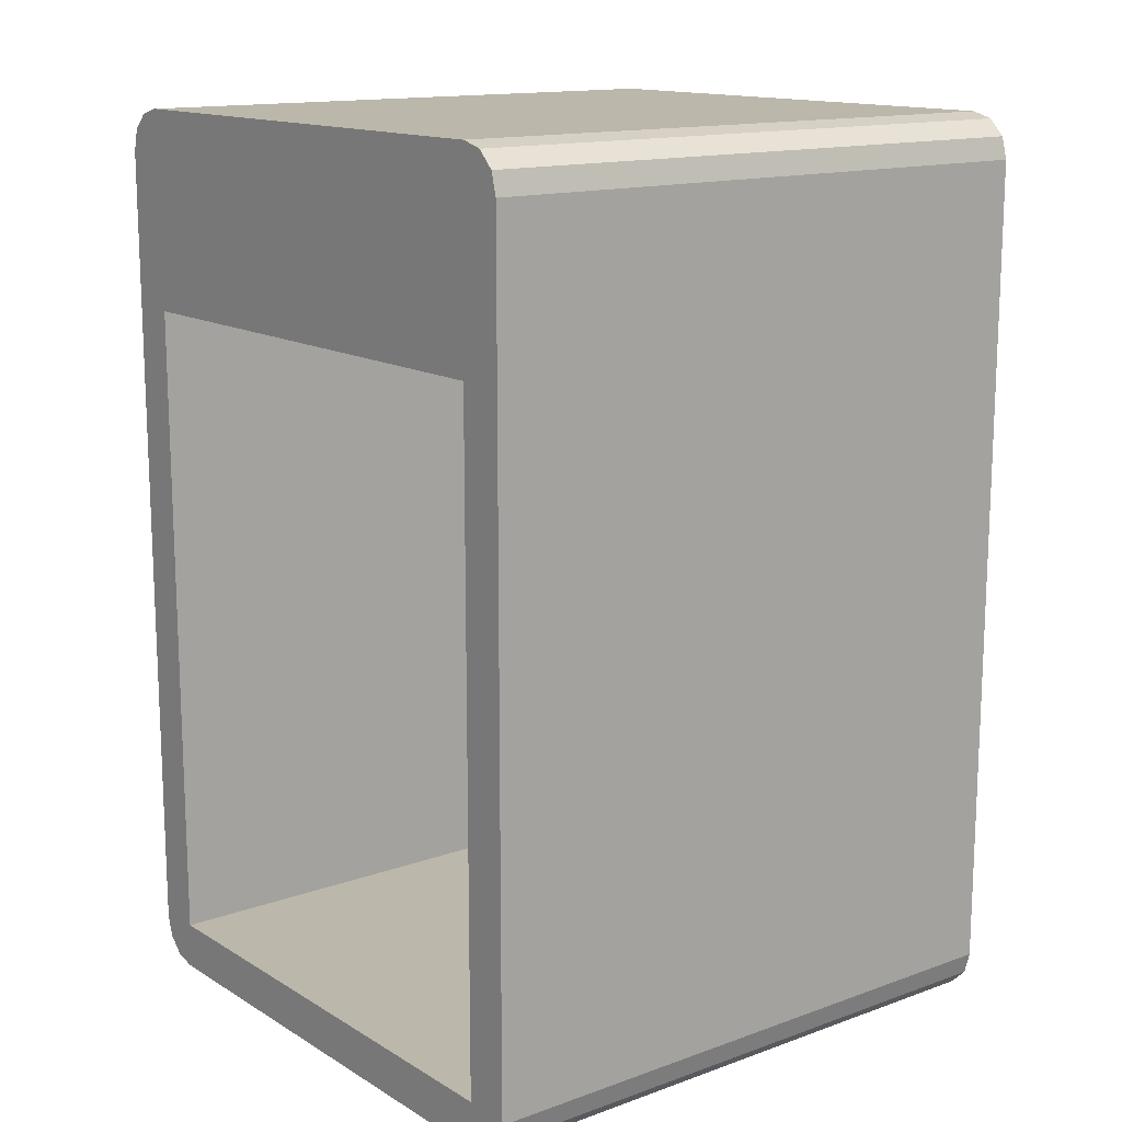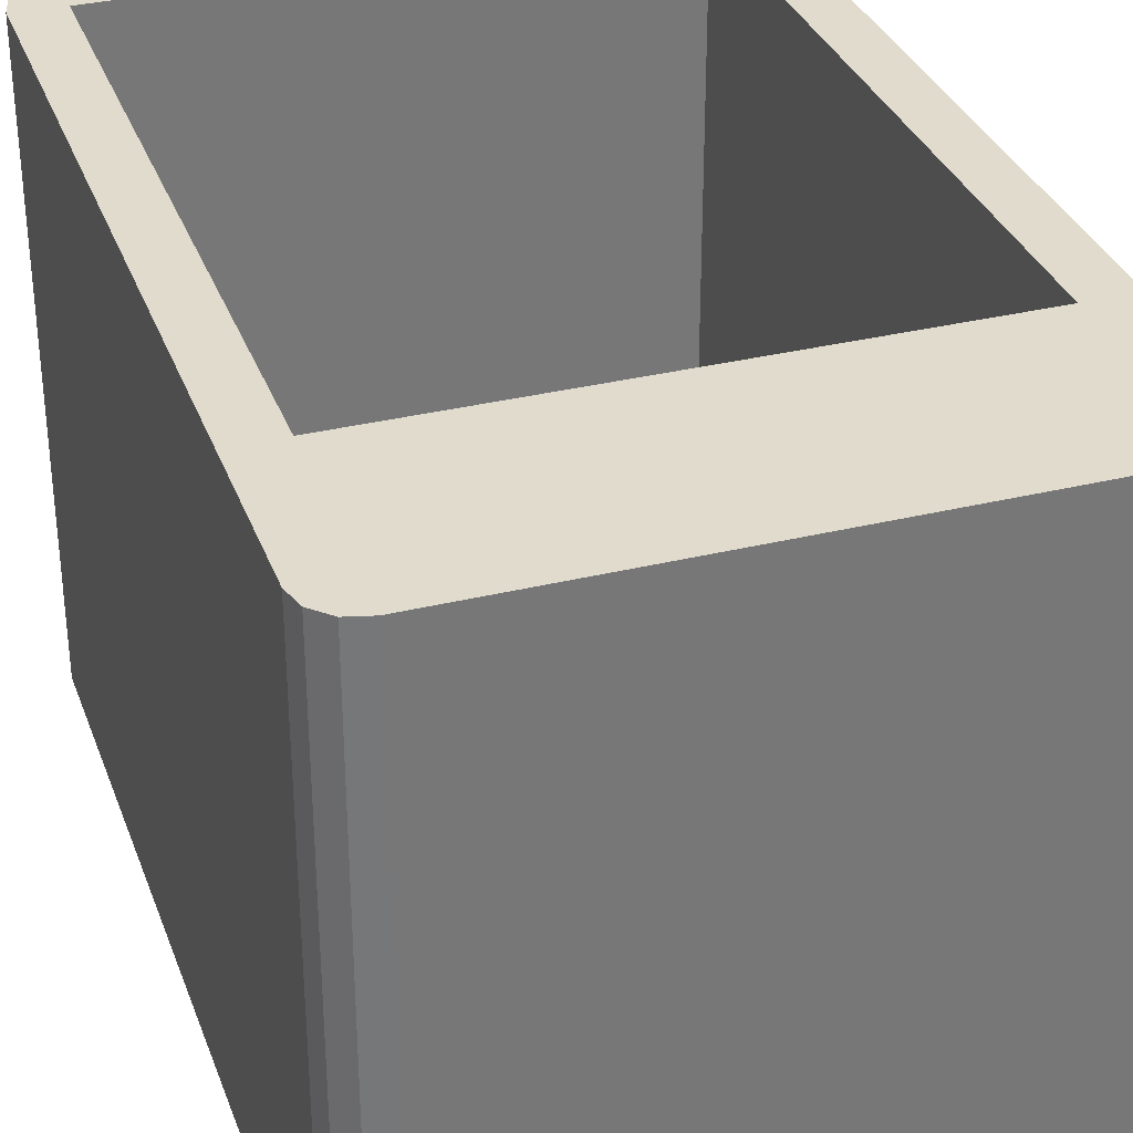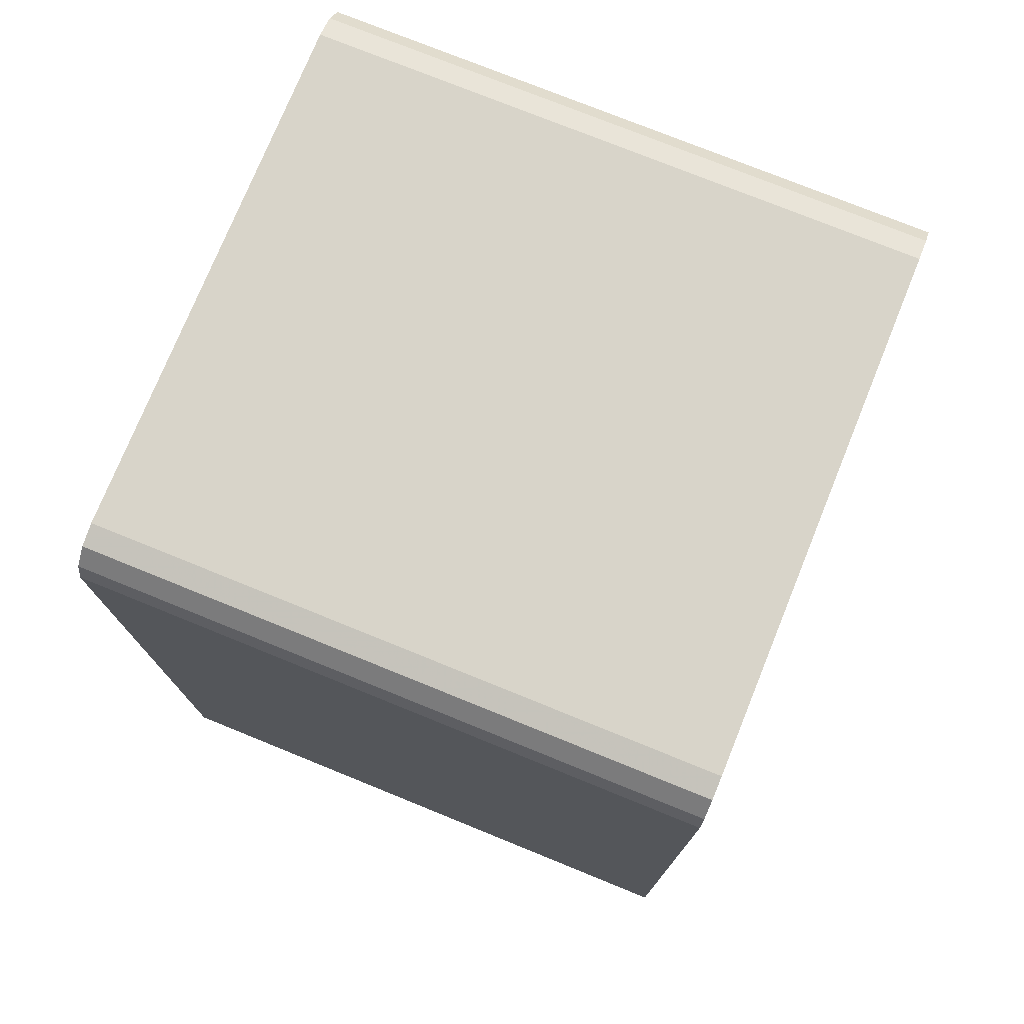
<metadata>
{"format":"obj","ext":"obj","renderer":"f3d","projection":"perspective","resolution":1024,"background":"white","views":[{"elev":14.3,"azim":-128.0,"up":"+Z"},{"elev":33.2,"azim":-18.6,"up":"+Y"},{"elev":75.6,"azim":112.1,"up":"+Z"}]}
</metadata>
<code>
v 10.63 0.5 18.75
v 10.13 0.5 18.75
v 10.63 0.5 22.75
v 10.13 0.5 22.75
v 10.63 0.5 22.75
v 10.13 0.5 18.75
v 10.13 0.5 18.75
v 10.63 0.5 22.75
v 10.13 0.5 22.75
v 10.63 0.5 22.75
v 10.13 0.5 18.75
v 10.63 0.5 18.75
v 10.13 0.5 22.75
v 10.13 0.5 18.75
v 10.13 1 22.75
v 10.13 1 18.75
v 10.13 1 22.75
v 10.13 0.5 18.75
v 10.13 0.5 18.75
v 10.13 1 22.75
v 10.13 1 18.75
v 10.13 1 22.75
v 10.13 0.5 18.75
v 10.13 0.5 22.75
v 10.13 1 18.75
v 1.25 1 18.75
v 10.13 1 22.75
v 1.25 1 22.75
v 10.13 1 22.75
v 1.25 1 18.75
v 1.25 1 18.75
v 10.13 1 22.75
v 1.25 1 22.75
v 10.13 1 22.75
v 1.25 1 18.75
v 10.13 1 18.75
v 14.75 1 18.75
v 10.13 1 18.75
v 14.75 1 22.75
v 10.13 1 22.75
v 14.75 1 22.75
v 10.13 1 18.75
v 10.13 1 18.75
v 14.75 1 22.75
v 10.13 1 22.75
v 14.75 1 22.75
v 10.13 1 18.75
v 14.75 1 18.75
v 1.25 1 22.75
v 1.25 1 18.75
v 1.25 16 22.75
v 1.25 16 18.75
v 1.25 16 22.75
v 1.25 1 18.75
v 1.25 1 18.75
v 1.25 16 22.75
v 1.25 16 18.75
v 1.25 16 22.75
v 1.25 1 18.75
v 1.25 1 22.75
v 1.25 16 18.75
v 1.25 1 18.75
v 14.75 16 18.75
v 10.13 1 18.75
v 14.75 16 18.75
v 1.25 1 18.75
v 14.75 1 18.75
v 14.75 16 18.75
v 10.13 1 18.75
v 10.13 1 18.75
v 14.75 16 18.75
v 14.75 1 18.75
v 1.25 1 18.75
v 14.75 16 18.75
v 10.13 1 18.75
v 14.75 16 18.75
v 1.25 1 18.75
v 1.25 16 18.75
v 14.75 1 18.75
v 14.75 1 22.75
v 14.75 16 18.75
v 14.75 16 22.75
v 14.75 16 18.75
v 14.75 1 22.75
v 14.75 1 22.75
v 14.75 16 18.75
v 14.75 16 22.75
v 14.75 16 18.75
v 14.75 1 22.75
v 14.75 1 18.75
v 1.25 16 18.75
v 14.75 16 18.75
v 1.25 16 22.75
v 14.75 16 22.75
v 1.25 16 22.75
v 14.75 16 18.75
v 14.75 16 18.75
v 1.25 16 22.75
v 14.75 16 22.75
v 1.25 16 22.75
v 14.75 16 18.75
v 1.25 16 18.75
v 1.25 0 22.75
v 14.75 16 22.75
v 14.75 0 22.75
v 14.75 16 22.75
v 1.25 0 22.75
v 1.25 16 22.75
v 14.75 0 12.05
v 14.75 16 22.75
v 14.75 16 12.05
v 14.75 16 22.75
v 14.75 0 12.05
v 14.75 0 22.75
v 16 0 22.85
v 16 16 12.05
v 16 16 22.85
v 16 16 12.05
v 16 0 22.85
v 16 0 12.05
v 15.85 0 23.43
v 16 16 22.85
v 15.85 16 23.43
v 16 16 22.85
v 15.85 0 23.43
v 16 0 22.85
v 15.43 0 23.85
v 15.85 16 23.43
v 15.43 16 23.85
v 15.85 16 23.43
v 15.43 0 23.85
v 15.85 0 23.43
v 0.1539 0 23.43
v 0.5745 16 23.85
v 0.1539 16 23.43
v 0.5745 16 23.85
v 0.1539 0 23.43
v 0.5745 0 23.85
v 0 0 22.85
v 0.1539 16 23.43
v 0 16 22.85
v 0.1539 16 23.43
v 0 0 22.85
v 0.1539 0 23.43
v 1.11e-16 0 12.05
v 0 16 22.85
v 0 16 12.05
v 0 16 22.85
v 1.11e-16 0 12.05
v 0 0 22.85
v 1.25 0 22.75
v 1.25 16 12.05
v 1.25 16 22.75
v 1.25 16 12.05
v 1.25 0 22.75
v 1.25 0 12.05
v 14.85 16 24
v 15.43 0 23.85
v 15.43 16 23.85
v 15.43 0 23.85
v 14.85 16 24
v 14.85 0 24
v 0.5745 0 23.85
v 14.85 0 24
v 1.149 0 24
v 0.5745 0 23.85
v 15.43 0 23.85
v 14.85 0 24
v 0.1539 0 23.43
v 15.43 0 23.85
v 0.5745 0 23.85
v 0.1539 0 23.43
v 15.85 0 23.43
v 15.43 0 23.85
v 0 0 22.85
v 15.85 0 23.43
v 0.1539 0 23.43
v 0 0 22.85
v 16 0 22.85
v 15.85 0 23.43
v 0 0 22.85
v 1.25 0 22.75
v 16 0 22.85
v 1.11e-16 0 12.05
v 1.25 0 22.75
v 0 0 22.85
v 1.25 0 22.75
v 1.11e-16 0 12.05
v 1.25 0 12.05
v 14.75 0 22.75
v 16 0 22.85
v 1.25 0 22.75
v 14.75 0 12.05
v 16 0 22.85
v 14.75 0 22.75
v 16 0 22.85
v 14.75 0 12.05
v 16 0 12.05
v 0.5745 16 23.85
v 1.149 0 24
v 1.149 16 24
v 1.149 0 24
v 0.5745 16 23.85
v 0.5745 0 23.85
v 15.43 16 23.85
v 1.149 16 24
v 14.85 16 24
v 15.43 16 23.85
v 0.5745 16 23.85
v 1.149 16 24
v 15.85 16 23.43
v 0.5745 16 23.85
v 15.43 16 23.85
v 15.85 16 23.43
v 0.1539 16 23.43
v 0.5745 16 23.85
v 16 16 22.85
v 0.1539 16 23.43
v 15.85 16 23.43
v 16 16 22.85
v 0 16 22.85
v 0.1539 16 23.43
v 16 16 22.85
v 14.75 16 22.75
v 0 16 22.85
v 16 16 12.05
v 14.75 16 22.75
v 16 16 22.85
v 14.75 16 22.75
v 16 16 12.05
v 14.75 16 12.05
v 1.25 16 22.75
v 0 16 22.85
v 14.75 16 22.75
v 1.25 16 12.05
v 0 16 22.85
v 1.25 16 22.75
v 0 16 22.85
v 1.25 16 12.05
v 0 16 12.05
v 1.149 16 24
v 14.85 0 24
v 14.85 16 24
v 14.85 0 24
v 1.149 16 24
v 1.149 0 24
v 1.25 16 22.75
v 1.25 0 22.75
v 14.75 16 22.75
v 14.75 0 22.75
v 14.75 16 22.75
v 1.25 0 22.75
v 14.75 0 22.75
v 14.75 0 12.05
v 14.75 16 22.75
v 14.75 16 12.05
v 14.75 16 22.75
v 14.75 0 12.05
v 16 0 12.05
v 16 0 22.85
v 16 16 12.05
v 16 16 22.85
v 16 16 12.05
v 16 0 22.85
v 16 0 22.85
v 15.85 0 23.43
v 16 16 22.85
v 15.85 16 23.43
v 16 16 22.85
v 15.85 0 23.43
v 15.85 0 23.43
v 15.43 0 23.85
v 15.85 16 23.43
v 15.43 16 23.85
v 15.85 16 23.43
v 15.43 0 23.85
v 0.5745 0 23.85
v 0.1539 0 23.43
v 0.5745 16 23.85
v 0.1539 16 23.43
v 0.5745 16 23.85
v 0.1539 0 23.43
v 0.1539 0 23.43
v 0 0 22.85
v 0.1539 16 23.43
v 0 16 22.85
v 0.1539 16 23.43
v 0 0 22.85
v 0 0 22.85
v 1.11e-16 0 12.05
v 0 16 22.85
v 0 16 12.05
v 0 16 22.85
v 1.11e-16 0 12.05
v 1.25 0 12.05
v 1.25 0 22.75
v 1.25 16 12.05
v 1.25 16 22.75
v 1.25 16 12.05
v 1.25 0 22.75
v 14.85 0 24
v 14.85 16 24
v 15.43 0 23.85
v 15.43 16 23.85
v 15.43 0 23.85
v 14.85 16 24
v 16 0 12.05
v 14.75 0 12.05
v 16 0 22.85
v 14.75 0 22.75
v 16 0 22.85
v 14.75 0 12.05
v 1.25 0 22.75
v 16 0 22.85
v 14.75 0 22.75
v 1.25 0 12.05
v 1.11e-16 0 12.05
v 1.25 0 22.75
v 0 0 22.85
v 1.25 0 22.75
v 1.11e-16 0 12.05
v 16 0 22.85
v 1.25 0 22.75
v 0 0 22.85
v 15.85 0 23.43
v 16 0 22.85
v 0 0 22.85
v 0.1539 0 23.43
v 15.85 0 23.43
v 0 0 22.85
v 15.43 0 23.85
v 15.85 0 23.43
v 0.1539 0 23.43
v 0.5745 0 23.85
v 15.43 0 23.85
v 0.1539 0 23.43
v 14.85 0 24
v 15.43 0 23.85
v 0.5745 0 23.85
v 1.149 0 24
v 14.85 0 24
v 0.5745 0 23.85
v 0.5745 0 23.85
v 0.5745 16 23.85
v 1.149 0 24
v 1.149 16 24
v 1.149 0 24
v 0.5745 16 23.85
v 0 16 12.05
v 1.25 16 12.05
v 0 16 22.85
v 1.25 16 22.75
v 0 16 22.85
v 1.25 16 12.05
v 14.75 16 22.75
v 0 16 22.85
v 1.25 16 22.75
v 14.75 16 12.05
v 16 16 12.05
v 14.75 16 22.75
v 16 16 22.85
v 14.75 16 22.75
v 16 16 12.05
v 0 16 22.85
v 14.75 16 22.75
v 16 16 22.85
v 0.1539 16 23.43
v 0 16 22.85
v 16 16 22.85
v 15.85 16 23.43
v 0.1539 16 23.43
v 16 16 22.85
v 0.5745 16 23.85
v 0.1539 16 23.43
v 15.85 16 23.43
v 15.43 16 23.85
v 0.5745 16 23.85
v 15.85 16 23.43
v 1.149 16 24
v 0.5745 16 23.85
v 15.43 16 23.85
v 14.85 16 24
v 1.149 16 24
v 15.43 16 23.85
v 1.149 0 24
v 1.149 16 24
v 14.85 0 24
v 14.85 16 24
v 14.85 0 24
v 1.149 16 24
v 1.25 16 1.351
v 1.25 0 1.351
v 14.75 16 1.351
v 14.75 0 1.351
v 14.75 16 1.351
v 1.25 0 1.351
v 14.75 0 1.351
v 14.75 0 12.05
v 14.75 16 1.351
v 14.75 16 12.05
v 14.75 16 1.351
v 14.75 0 12.05
v 16 0 12.05
v 16 0 1.25
v 16 16 12.05
v 16 16 1.25
v 16 16 12.05
v 16 0 1.25
v 16 0 1.25
v 15.85 0 0.6755
v 16 16 1.25
v 15.85 16 0.6755
v 16 16 1.25
v 15.85 0 0.6755
v 15.85 0 0.6755
v 15.43 0 0.2549
v 15.85 16 0.6755
v 15.43 16 0.2549
v 15.85 16 0.6755
v 15.43 0 0.2549
v 0.5745 0 0.2549
v 0.1539 0 0.6755
v 0.5745 16 0.2549
v 0.1539 16 0.6755
v 0.5745 16 0.2549
v 0.1539 0 0.6755
v 0.1539 0 0.6755
v 0 0 1.25
v 0.1539 16 0.6755
v 0 16 1.25
v 0.1539 16 0.6755
v 0 0 1.25
v 0 0 1.25
v 1.11e-16 0 12.05
v 0 16 1.25
v 0 16 12.05
v 0 16 1.25
v 1.11e-16 0 12.05
v 1.25 0 12.05
v 1.25 0 1.351
v 1.25 16 12.05
v 1.25 16 1.351
v 1.25 16 12.05
v 1.25 0 1.351
v 14.85 0 0.101
v 14.85 16 0.101
v 15.43 0 0.2549
v 15.43 16 0.2549
v 15.43 0 0.2549
v 14.85 16 0.101
v 16 0 12.05
v 14.75 0 12.05
v 16 0 1.25
v 14.75 0 1.351
v 16 0 1.25
v 14.75 0 12.05
v 1.25 0 1.351
v 16 0 1.25
v 14.75 0 1.351
v 1.25 0 12.05
v 1.11e-16 0 12.05
v 1.25 0 1.351
v 0 0 1.25
v 1.25 0 1.351
v 1.11e-16 0 12.05
v 16 0 1.25
v 1.25 0 1.351
v 0 0 1.25
v 15.85 0 0.6755
v 16 0 1.25
v 0 0 1.25
v 0.1539 0 0.6755
v 15.85 0 0.6755
v 0 0 1.25
v 15.43 0 0.2549
v 15.85 0 0.6755
v 0.1539 0 0.6755
v 0.5745 0 0.2549
v 15.43 0 0.2549
v 0.1539 0 0.6755
v 14.85 0 0.101
v 15.43 0 0.2549
v 0.5745 0 0.2549
v 1.149 0 0.101
v 14.85 0 0.101
v 0.5745 0 0.2549
v 0.5745 0 0.2549
v 0.5745 16 0.2549
v 1.149 0 0.101
v 1.149 16 0.101
v 1.149 0 0.101
v 0.5745 16 0.2549
v 0 16 12.05
v 1.25 16 12.05
v 0 16 1.25
v 1.25 16 1.351
v 0 16 1.25
v 1.25 16 12.05
v 14.75 16 1.351
v 0 16 1.25
v 1.25 16 1.351
v 14.75 16 12.05
v 16 16 12.05
v 14.75 16 1.351
v 16 16 1.25
v 14.75 16 1.351
v 16 16 12.05
v 0 16 1.25
v 14.75 16 1.351
v 16 16 1.25
v 0.1539 16 0.6755
v 0 16 1.25
v 16 16 1.25
v 15.85 16 0.6755
v 0.1539 16 0.6755
v 16 16 1.25
v 0.5745 16 0.2549
v 0.1539 16 0.6755
v 15.85 16 0.6755
v 15.43 16 0.2549
v 0.5745 16 0.2549
v 15.85 16 0.6755
v 1.149 16 0.101
v 0.5745 16 0.2549
v 15.43 16 0.2549
v 14.85 16 0.101
v 1.149 16 0.101
v 15.43 16 0.2549
v 1.149 0 0.101
v 1.149 16 0.101
v 14.85 0 0.101
v 14.85 16 0.101
v 14.85 0 0.101
v 1.149 16 0.101
v 1.25 0 1.351
v 14.75 16 1.351
v 14.75 0 1.351
v 14.75 16 1.351
v 1.25 0 1.351
v 1.25 16 1.351
v 14.75 0 12.05
v 14.75 16 1.351
v 14.75 16 12.05
v 14.75 16 1.351
v 14.75 0 12.05
v 14.75 0 1.351
v 16 0 1.25
v 16 16 12.05
v 16 16 1.25
v 16 16 12.05
v 16 0 1.25
v 16 0 12.05
v 15.85 0 0.6755
v 16 16 1.25
v 15.85 16 0.6755
v 16 16 1.25
v 15.85 0 0.6755
v 16 0 1.25
v 15.43 0 0.2549
v 15.85 16 0.6755
v 15.43 16 0.2549
v 15.85 16 0.6755
v 15.43 0 0.2549
v 15.85 0 0.6755
v 0.1539 0 0.6755
v 0.5745 16 0.2549
v 0.1539 16 0.6755
v 0.5745 16 0.2549
v 0.1539 0 0.6755
v 0.5745 0 0.2549
v 0 0 1.25
v 0.1539 16 0.6755
v 0 16 1.25
v 0.1539 16 0.6755
v 0 0 1.25
v 0.1539 0 0.6755
v 1.11e-16 0 12.05
v 0 16 1.25
v 0 16 12.05
v 0 16 1.25
v 1.11e-16 0 12.05
v 0 0 1.25
v 1.25 0 1.351
v 1.25 16 12.05
v 1.25 16 1.351
v 1.25 16 12.05
v 1.25 0 1.351
v 1.25 0 12.05
v 14.85 16 0.101
v 15.43 0 0.2549
v 15.43 16 0.2549
v 15.43 0 0.2549
v 14.85 16 0.101
v 14.85 0 0.101
v 0.5745 0 0.2549
v 14.85 0 0.101
v 1.149 0 0.101
v 0.5745 0 0.2549
v 15.43 0 0.2549
v 14.85 0 0.101
v 0.1539 0 0.6755
v 15.43 0 0.2549
v 0.5745 0 0.2549
v 0.1539 0 0.6755
v 15.85 0 0.6755
v 15.43 0 0.2549
v 0 0 1.25
v 15.85 0 0.6755
v 0.1539 0 0.6755
v 0 0 1.25
v 16 0 1.25
v 15.85 0 0.6755
v 0 0 1.25
v 1.25 0 1.351
v 16 0 1.25
v 1.11e-16 0 12.05
v 1.25 0 1.351
v 0 0 1.25
v 1.25 0 1.351
v 1.11e-16 0 12.05
v 1.25 0 12.05
v 14.75 0 1.351
v 16 0 1.25
v 1.25 0 1.351
v 14.75 0 12.05
v 16 0 1.25
v 14.75 0 1.351
v 16 0 1.25
v 14.75 0 12.05
v 16 0 12.05
v 0.5745 16 0.2549
v 1.149 0 0.101
v 1.149 16 0.101
v 1.149 0 0.101
v 0.5745 16 0.2549
v 0.5745 0 0.2549
v 15.43 16 0.2549
v 1.149 16 0.101
v 14.85 16 0.101
v 15.43 16 0.2549
v 0.5745 16 0.2549
v 1.149 16 0.101
v 15.85 16 0.6755
v 0.5745 16 0.2549
v 15.43 16 0.2549
v 15.85 16 0.6755
v 0.1539 16 0.6755
v 0.5745 16 0.2549
v 16 16 1.25
v 0.1539 16 0.6755
v 15.85 16 0.6755
v 16 16 1.25
v 0 16 1.25
v 0.1539 16 0.6755
v 16 16 1.25
v 14.75 16 1.351
v 0 16 1.25
v 16 16 12.05
v 14.75 16 1.351
v 16 16 1.25
v 14.75 16 1.351
v 16 16 12.05
v 14.75 16 12.05
v 1.25 16 1.351
v 0 16 1.25
v 14.75 16 1.351
v 1.25 16 12.05
v 0 16 1.25
v 1.25 16 1.351
v 0 16 1.25
v 1.25 16 12.05
v 0 16 12.05
v 1.149 16 0.101
v 14.85 0 0.101
v 14.85 16 0.101
v 14.85 0 0.101
v 1.149 16 0.101
v 1.149 0 0.101
g nightstand modern tube
f 1 2 3
f 4 5 6
f 7 8 9
f 10 11 12
f 13 14 15
f 16 17 18
f 19 20 21
f 22 23 24
f 25 26 27
f 28 29 30
f 31 32 33
f 34 35 36
f 37 38 39
f 40 41 42
f 43 44 45
f 46 47 48
f 49 50 51
f 52 53 54
f 55 56 57
f 58 59 60
f 61 62 63
f 64 65 66
f 67 68 69
f 70 71 72
f 73 74 75
f 76 77 78
f 79 80 81
f 82 83 84
f 85 86 87
f 88 89 90
f 91 92 93
f 94 95 96
f 97 98 99
f 100 101 102
f 103 104 105
f 106 107 108
f 109 110 111
f 112 113 114
f 115 116 117
f 118 119 120
f 121 122 123
f 124 125 126
f 127 128 129
f 130 131 132
f 133 134 135
f 136 137 138
f 139 140 141
f 142 143 144
f 145 146 147
f 148 149 150
f 151 152 153
f 154 155 156
f 157 158 159
f 160 161 162
f 163 164 165
f 166 167 168
f 169 170 171
f 172 173 174
f 175 176 177
f 178 179 180
f 181 182 183
f 184 185 186
f 187 188 189
f 190 191 192
f 193 194 195
f 196 197 198
f 199 200 201
f 202 203 204
f 205 206 207
f 208 209 210
f 211 212 213
f 214 215 216
f 217 218 219
f 220 221 222
f 223 224 225
f 226 227 228
f 229 230 231
f 232 233 234
f 235 236 237
f 238 239 240
f 241 242 243
f 244 245 246
f 247 248 249
f 250 251 252
f 253 254 255
f 256 257 258
f 259 260 261
f 262 263 264
f 265 266 267
f 268 269 270
f 271 272 273
f 274 275 276
f 277 278 279
f 280 281 282
f 283 284 285
f 286 287 288
f 289 290 291
f 292 293 294
f 295 296 297
f 298 299 300
f 301 302 303
f 304 305 306
f 307 308 309
f 310 311 312
f 313 314 315
f 316 317 318
f 319 320 321
f 322 323 324
f 325 326 327
f 328 329 330
f 331 332 333
f 334 335 336
f 337 338 339
f 340 341 342
f 343 344 345
f 346 347 348
f 349 350 351
f 352 353 354
f 355 356 357
f 358 359 360
f 361 362 363
f 364 365 366
f 367 368 369
f 370 371 372
f 373 374 375
f 376 377 378
f 379 380 381
f 382 383 384
f 385 386 387
f 388 389 390
f 391 392 393
f 394 395 396
f 397 398 399
f 400 401 402
f 403 404 405
f 406 407 408
f 409 410 411
f 412 413 414
f 415 416 417
f 418 419 420
f 421 422 423
f 424 425 426
f 427 428 429
f 430 431 432
f 433 434 435
f 436 437 438
f 439 440 441
f 442 443 444
f 445 446 447
f 448 449 450
f 451 452 453
f 454 455 456
f 457 458 459
f 460 461 462
f 463 464 465
f 466 467 468
f 469 470 471
f 472 473 474
f 475 476 477
f 478 479 480
f 481 482 483
f 484 485 486
f 487 488 489
f 490 491 492
f 493 494 495
f 496 497 498
f 499 500 501
f 502 503 504
f 505 506 507
f 508 509 510
f 511 512 513
f 514 515 516
f 517 518 519
f 520 521 522
f 523 524 525
f 526 527 528
f 529 530 531
f 532 533 534
f 535 536 537
f 538 539 540
f 541 542 543
f 544 545 546
f 547 548 549
f 550 551 552
f 553 554 555
f 556 557 558
f 559 560 561
f 562 563 564
f 565 566 567
f 568 569 570
f 571 572 573
f 574 575 576
f 577 578 579
f 580 581 582
f 583 584 585
f 586 587 588
f 589 590 591
f 592 593 594
f 595 596 597
f 598 599 600
f 601 602 603
f 604 605 606
f 607 608 609
f 610 611 612
f 613 614 615
f 616 617 618
f 619 620 621
f 622 623 624
f 625 626 627
f 628 629 630
f 631 632 633
f 634 635 636
f 637 638 639
f 640 641 642
f 643 644 645
f 646 647 648
f 649 650 651
f 652 653 654
f 655 656 657
f 658 659 660
f 661 662 663
f 664 665 666
f 667 668 669
f 670 671 672
f 673 674 675
f 676 677 678

</code>
